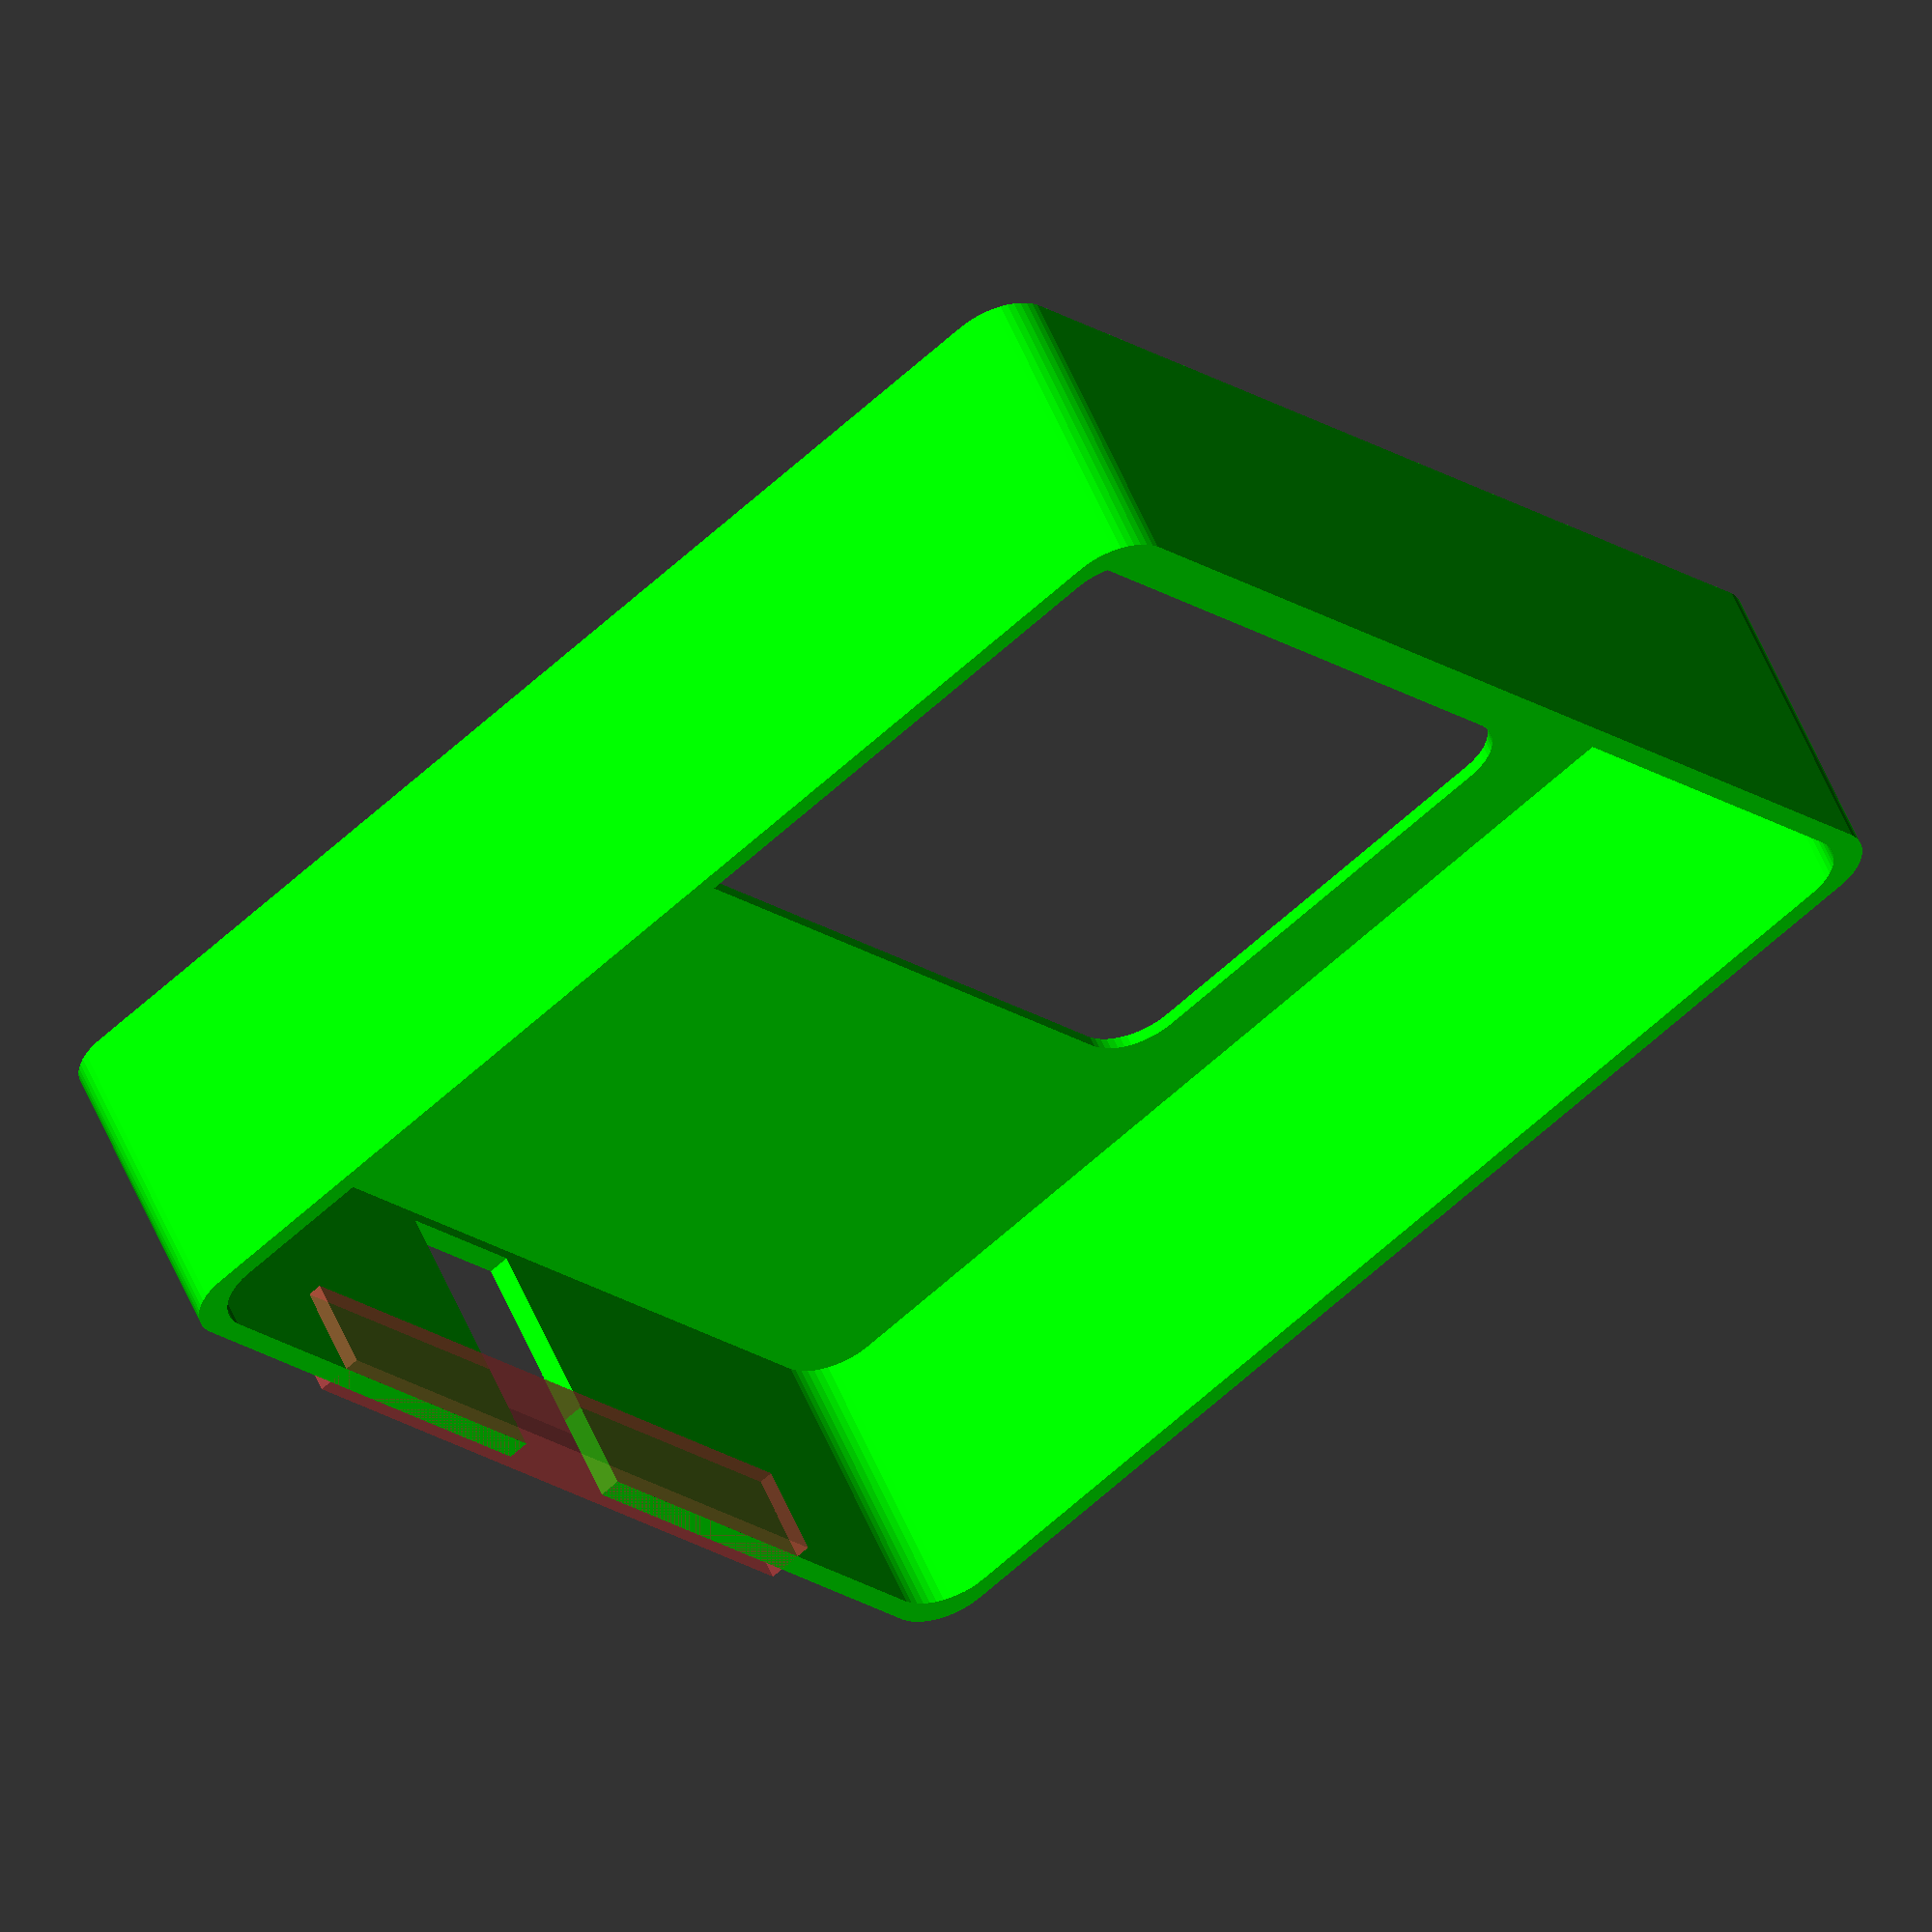
<openscad>
// -----------------------------------------------------------------
// Jedi Light Switch Enclosure.
// Designed to be an enclosure for the Jedi Light Switch PCB
// and fit over a UK (Possibly EU) Lightswitch.
// -----------------------------------------------------------------

// Define the switch type to be covered.
// This only effects the switch modeled, not the depth of the case.
// New style Single switch = 0
// New style Double switch = 1 - not implemented.
// Old style Single switch = 2
// Old style Double switch = 3
switchType  = 0; // Update depth also

// if new style switch
// depth = 16; // 19mm Gives plenty of room in new switches.
// if old style
depth = 25; // 28mm gives plenty
// Supper skinny - helpful for test print to check sizes.
// depth = 5;

minimalCover = false;

// How deep to make the USB connector cutout.
// For ease of use this should be the same as, or deeper than 
// the depth of the cover so the cover can be fitted/removed 
// without disconnecting the USB connector.
usbConnectorCutoutDepth = depth;

// The gap to leave between the cover and the base when pushed together.
// Adjust this to give a tighter (smaller number) or looser (larger number) fit between
// the base and the cover. This will depend on your printer.
coverToBasegap = 0.2;

// Change these to show the various main components.
// They are modified through command line calls when generating STL files.
showCover = true;
showBase = false;
showPcb = false;
showSwitch = false;


// ------------------------------------------------------


            
// Size of the outer bezel that surounds the PCB
bezelSize = 2;

// Thickness of the cover wall.
// PCB overlap onto support = 2
// then add the bezel size to allow for an overall wall thickness.
wallThickness = 2 + bezelSize; // top wall thickness.
sideWallThickness = 2 + bezelSize;

// -----------------------------------------------------------------
// Jedi lightswitch PCB details
// -----------------------------------------------------------------
// PCB size we are trying to fit.
// PCB is 100, allow a small bodge
pcbHeight = 100.25;
pcbWidth = 100.25;
// How thick (deep) the front panel is (1.6mm FR4 PCB)
pcbThickness = 1.6;
// -----------------------------------------------------------------

// -----------------------------------------------------------------
// Compute the actual overall size required 
// for the outer enclosure.
// -----------------------------------------------------------------
height = pcbHeight + (2*bezelSize);
width = pcbWidth + (2*bezelSize);
// -----------------------------------------------------------------

// -----------------------------------------------------------------
// Wall Switch size (physical size of the light switch being covered)
// -----------------------------------------------------------------
switchHeight = pcbHeight-15; //88;
// switchWidth = 88;  // Original value.
switchWidth = 85; // Newer switches.
// How deep the switch is at the deepest part (e.g. to the top of the switches switch).
switchDepth = 22;
// How much the switch body should overlap onto the base
switchOverlap = 3;

middleDepth = 10;

// How deep the inside of the box is.
baseInnerThickness = 1;

// -----------------------------------------
// -----------------------------------------
module GenericBase(xDistance, yDistance, zHeight) {
	// roundedBox([xDistance, yDistance, zHeight], 2, true);

	// Create a rectangluar base to work from that
	// is xDistance by yDistance and zHeight height.

	// This is effectivly a cube with rounded corners

	// extend the base out by 3.5 from holes by using minkowski
	// which gives rounded corners to the board in the process
	// matching the Gadgeteer design
	
	$fn=50;
	radius = 5; //bezelSize;


	translate([radius,radius,0]) {
		minkowski()
		{
			// 3D Minkowski sum all dimensions will be the sum of the two object's dimensions
			cube([xDistance-(radius*2), yDistance-(radius*2), zHeight /2]);
			cylinder(r=radius,h=zHeight/2);
		}
	}
}



// -----------------------------------------
// Base for the switch, goes around existing lightswitch.
// -----------------------------------------
module LightSwitchBase() {
	
	difference() {
		union() 
		{
			// Outer base wall
			OuterWall();
		}		
		union() 
		{
			SwitchCutout();
			PcbCutout();
            CutOff();
		}
	}
}

// -----------------------------------------
// Main base outer wall
// -----------------------------------------
module OuterWall() {

    innerCutoutOffset = wallThickness; // bezelSize + x

	difference() {
		union() {
			GenericBase(width, height, depth);
		}
		union() {
			// Cut out the bulk of the inside of the box.
			translate([sideWallThickness, wallThickness, baseInnerThickness]) {
                
                // Rounded interial
				//GenericBase(width - (wallThickness* 2), 
				//					height - (innerCutoutOffset *2), 
				//					(depth - baseInnerThickness) + 1);
                
                // Square interia
                cube([width - (sideWallThickness * 2), 
                    height - (wallThickness *2), 
					(depth - baseInnerThickness) + 1]);
			}
		}
	}
}

// -----------------------------------------
// Cut out an area in the base for the switch allowing
// for an overlap to go under the switch which holds the case to the wall.
// -----------------------------------------
module SwitchCutout() {

	// Cutout smaller than the actual switch to allow for the overlap all around
	cutoutWidth = switchWidth - (switchOverlap*2);
	cutoutHeight = switchHeight - (switchOverlap*2);	

	// Padding either side of the cutout.
	paddingWidth = (width - cutoutWidth) / 2;
	paddingHeight = -10; // Fixed padding from top.

	// Switch cutout.
	// Cut out a area less wide than the switch so it sits on it 
	// keeping the box against the wall
	// -1 z to ensure it goes all the way through
	translate([paddingWidth, paddingHeight, -1]) {
		cube([cutoutWidth, height, 4]);
	}

	// Switch body
	// Create a block to show how the switch body sits
	// in the base.
	switchOuterPaddingWidth = (width - switchWidth) /2;
	switchOuterPaddingHeight = paddingHeight - switchOverlap;

	translate([switchOuterPaddingWidth , switchOuterPaddingHeight,1]) {
		color( [1, 0, 0, 0.90] ) {
            cube([switchWidth, switchHeight, switchDepth]);
		}
	}
}

// -----------------------------------------
// Cut out an area in the base for the PCB.
// -----------------------------------------
module PcbCutout() {
	// Move to a slight offset to allow for an outer bezel.
	// and position so the top of the pcb is at the top of the base box.
	translate([bezelSize, bezelSize, depth - (pcbThickness - 0.1)]) {
		Pcb();        
	}
}

// -----------------------------------------
// Generate a model of the PCB.
// -----------------------------------------
module Pcb() {
        photonWidth = 24;
        photonHeight = 37;
        photonDepth = 3.5;
        
        // PCB.
        color( "purple" ) {
            GenericBase(pcbWidth, pcbHeight, pcbThickness);
        }
        
        // Photon
        translate([(pcbWidth/2) - (photonWidth /2),0 , -(photonDepth)]) {
            cube([photonWidth, photonHeight, photonDepth]);
        }
        
        // LEDs
        ledOffsetFromSide = 3;
        ledOffsetFromTopBottom = 1.5;
        ledWidth = 3; // Include the resistor and LED and a small fudge for the oversized PCB.
        ledHeight = 7;
        ledDepth = 1;
        
        color( "blue" )  {
            // Top left LED
            // 0,0,0 bottom left.
            translate([
                        0 + ledOffsetFromSide,
                        pcbHeight - ledOffsetFromTopBottom - ledHeight,
                        -ledDepth]) {
                cube ([ledWidth, ledHeight, ledDepth]);
            }
           
            
            // top right LED
            translate([
                        pcbWidth - ledOffsetFromSide - ledWidth,
                        pcbHeight - ledOffsetFromTopBottom - ledHeight,-ledDepth]) {
                cube ([ledWidth, ledHeight, ledDepth]);
            }
            
            // Bottom Left LED.
            translate([
                    0 + ledOffsetFromSide,
                    ledOffsetFromTopBottom,
                    -ledDepth]) {
                cube ([ledWidth, ledHeight, ledDepth]);
            }
            
            // Bottom Right LED.
            translate([
                    pcbWidth - ledOffsetFromSide - ledWidth,
                    ledOffsetFromTopBottom,
                    -ledDepth]) {
                cube ([ledWidth, ledHeight, ledDepth]);
            }
            
            // Show LED holes with LEDs shining through
            // LED hole
            translate([
                        0 + 5,
                        pcbHeight - 5,
                        -0.1]) {
                cylinder(d=2.5, h=3, $fn=10);
            }
            
            translate([
                        pcbWidth - 5,
                        pcbHeight - 5,
                        -0.1]) {
                cylinder(d=2.5, h=3, $fn=10);
            }
            
            translate([
                        0 + 5,
                        5,
                        -0.1]) {
                cylinder(d=2.5, h=3, $fn=10);
            }
            
            translate([pcbWidth - 5,
                        5,
                        -0.1]) {
                cylinder(d=2.5, h=3, $fn=10);
            }
        }
        
        // components for sensors on the base of the board.
        // V1.1 this is not such as issue as they are 4 mm from edge.
        translate([(pcbWidth/2) -15 ,pcbHeight - 25, -pcbThickness]) {
            cube([44, 20, ledDepth + pcbThickness]);
        }
        
        // Humidity and gesture components on the board top.
        // 2.5mm offset from board top.
        // 10mm heihg
        // 6mm wide
        // actually 2mm hight but project 5mm to make it stand out.
        translate([(pcbWidth/2) -3 ,pcbHeight - 10 - 2.5, pcbThickness]) {
            color( "black" ) cube([6, 10, 2]);
        }
        
        // Small raised area to indicade the touch pad.
        // touch pad is 19mm from top.
        // 40mm height
        // 85mm wide
        // 8mm from left/right edge.
        translate([8,pcbHeight -40- 19, 0]) {
            color( "SteelBlue" )  {
                cube([85, 40, pcbThickness + 1]);
            }
        }
        
        // V1.1 of PCB no longer has screw holes.
        includeScrewHoles = false;
        // Screw holes
        if (includeScrewHoles) {
            // All the way through to prevent trapped resin on Form printer.
            translate([(pcbWidth/2) - 48 ,(pcbHeight/2), -(depth+1)]) {
                cylinder(r=1.25, h=depth + 3, $fn=40);
            }
        
            translate([(pcbWidth/2) + 48,(pcbHeight/2), -(depth+1)]) {
                cylinder(r=1.25, h=depth + 3, $fn=40);
            }
        }
}

// -----------------------------------------
// Cutoff the end of the switch to allow it to be pushed over the lightswitch 
// and slid down. The outer cover will hide this missing piece.
// -----------------------------------------
module CutOff() {     
    // +2mm on switch width to allow for a small tolerance.
    cutoutOffset = (width - (switchWidth+2)) / 2;
    cutoutWidth = width - (wallThickness*2) - (switchOverlap*2) + 2*2;
    
    translate([cutoutOffset,0,0]) {
        cube([switchWidth+2,wallThickness  ,depth+2]);
    }
}

// -----------------------------------------
// This is the outer cover that goes over the base and
// holds the PCB in place.
// -----------------------------------------
module Cover() {
    coverWallThickness = 2;
    
    coverWidth = width + coverWallThickness*2;
    coverHeight = height + coverWallThickness*2;
        
    // Cover depth to match the overall depth of the base
    // plus the additional cover top thickness
    // then allow 1mm gap for wall edge variances so it's a snug-ish fit
    // ensuring cover goes fully onto base.
    coverWallOffset = 1;
    coverDepth = depth + coverWallThickness - coverWallOffset;
    coverTopThickness = 1;
       
    usbHeight = 10; // Height here is in the z axid.
    usbWidth = 13;
    
    // How much over the top (sensors) the cover should cover.
    coverTopOverlap = 21;
        
    includeBottomVentHoles = true;
    ventWidth = width - 40;
    ventHeight = 8;
    
    difference() {
		union() {
			GenericBase(coverWidth, coverHeight, coverDepth);
		}
		union() {
            // Hollow out to fit around the base.
            translate([coverWallThickness - coverToBasegap, 
                            coverWallThickness - coverToBasegap, 
                            -coverTopThickness]) {
                    GenericBase(width + (coverToBasegap*2), height + (coverToBasegap*2), coverDepth);
            }
            
            // Cutout for the USB connector...
            translate([(coverWidth/2)-(usbWidth/2),
                        coverHeight - coverWallThickness - 1,
                        depth-(coverTopThickness + usbConnectorCutoutDepth)]) {
                cube([usbWidth,coverWallThickness+2,usbConnectorCutoutDepth]);
                // TODO: Put cylinders on ends to make it rounded.
            }
            
            // Add some vent holes in the bottom to allow air
            // circulation and for light to escape when using "Glow"
            if (includeBottomVentHoles) {
                translate([(coverWidth/2)-(ventWidth/2),
                        coverHeight - coverWallThickness - 1,
                        0]) {
                    #cube([ventWidth,coverWallThickness+2,ventHeight]);
                }
            }
                
            if (minimalCover) {
                // Allow for cover thickness, the base bexel size.
                // base has 2mm PCB overlap
                overlap = coverWallThickness + bezelSize + 2;
                doubleOverlap = overlap * 2;
                
                // Cut out the main PCB area
                translate([overlap,overlap,+2]) {
                    GenericBase(coverWidth-doubleOverlap, coverHeight- doubleOverlap, coverDepth);
                }
            } else {
                coverCutouts(coverWidth, 
                                coverHeight, 
                                coverWallThickness, 
                                coverTopThickness,
                                coverDepth, 
                                coverTopOverlap, 
                                coverWallOffset);
            }
        }
	}
}

// -----------------------------------------
// Defines the parts of the cover to be cutout.
// -----------------------------------------
module coverCutouts(coverWidth, 
                    coverHeight, 
                    coverWallThickness, 
                    coverTopThickness,
                    coverDepth, 
                    coverTopOverlap, 
                    coverWallOffset) {

    // How far down from the top of the cover the opening for the sensor set should be.
    sensorSetTopOffset = 3.5;
    sensorSetHeight = 12;
    sensorSetWidth = 8;
    
    // How much over the bottom the cover should cover.
    // this hides the non-touchable zone (where the Photon would mess
    // with tuch sensor.
    coverBottomOverlap = 43;
    
                // Cut out the main touch switch area.
                // Gives an overlap of 10mm on the PCB left and right
                // and a larger overlap at the top to cover the sensor area.
                // and matching overlap at the bottom to give it some sym.
                translate([10,coverTopOverlap,+2]) {
                    GenericBase(coverWidth-20, coverHeight- (coverTopOverlap + coverBottomOverlap ), coverDepth);
                }
                
                // Cout out the space for the sensors.
                // move down coverWallThickness + 2mm from top so some PCB is covered.           
                translate([(coverWidth/2),
                            coverWallThickness + sensorSetTopOffset + (sensorSetWidth/2)-1,
                            depth-coverTopThickness + coverWallOffset]) {
                    #cylinder(d=sensorSetWidth, h=coverTopThickness, $fn=20);
                }
                
                translate([(coverWidth/2),
                            coverWallThickness + sensorSetTopOffset + sensorSetHeight - (sensorSetWidth/2) + 1,
                            depth-coverTopThickness + coverWallOffset]) {
                    #cylinder(d=sensorSetWidth, h=coverTopThickness, $fn=20);
                }
                
                // Join the two cylinders to make the cutout oblong
                translate([(coverWidth/2)-(sensorSetWidth/2),
                            coverWallThickness + sensorSetTopOffset + 3,
                            depth-coverTopThickness + coverWallOffset]) {
                    #cube([sensorSetWidth,sensorSetHeight-6,coverTopThickness]);
                }
                                
                // Don't include LED holes as material is most likely thin enough
                // for the LEDs to shine through without needing extra holes.
}

// -----------------------------------------
// Show the model of the switch.
// NB: Do not include when generating stl's
// -----------------------------------------
module Switch(xOffset, yOffset, zOffset) {
    translate([xOffset, yOffset, zOffset]) {
        color( [0, 0, 1, 1] ) {
                       
            if(switchType == 0) {            
                // New style switches
                switchBodyDepth = 8.5;
                switchSwitchDepth = 4; // on top of the body.
                
                // Square switch base
                // Switch depth = 8.5mm.
                cube([switchWidth, switchHeight, switchBodyDepth]);
                
                // Put the actual switch switch on the base.
                translate([(switchWidth /2) - 8, (switchHeight/2) - 13, switchBodyDepth]) {
                    cube([16, 26, switchSwitchDepth]);
                }
            } else if(switchType == 2) {
                // Old style lever switch
                
                // Square switch base
                cube([switchWidth, switchHeight, 16]);
                
                // Put the actual switch switch on the base
                // Show switch on the on position only as it would be expected tobe.
                // Make switch y=22mm for full range.
                translate([(switchWidth /2) - 4, (switchHeight/2)-11, 16]) {
                    cube([8, 11, 8]);
                }
            } else if(switchType == 3) {
                // Old style lever switch
                
                // Square switch base
                cube([switchWidth, switchHeight, 16]);
                
                // Put the actual switch switch on the base
                // Show switch for On & Off as either switch
                // may be in that state as this is typically
                // a landing/hall switch and has a second switch
                translate([(switchWidth /2) - 13, (switchHeight/2)-11, 16]) {
                    cube([26, 22, 8]);
                }
            }
		}
    }
}





// -----------------------------------------
// MAIN
// -----------------------------------------

if (showBase) {
    LightSwitchBase();
}

if (showCover) {
    // Case top rotated 180° (well openings swapped around.
    // so rotate and adjust position os they sit ontop.
    rotate(180) {
        
        // Adjust x offset to move cover up/down onto base.
        translate([-width -2.2,-height -2.2,0]) {
            color( [0, 1, 0, 1] ) {
               Cover();
            }
        }
    }
}

// Optional models to help visualise the enclosure.

if (showSwitch) {
    // Show the actual light switch we are covering
    // comment out when generating STLs.
    switchX = (width - switchWidth) /2;
    Switch(switchX,14,1);
}

if (showPcb) {
    // Show the PCB (in purple)
    // comment out when generating STLs.
    translate([bezelSize, bezelSize, depth - (pcbThickness - 0.1)]) {
        Pcb();        
    }
}
</openscad>
<views>
elev=304.1 azim=308.7 roll=157.6 proj=o view=wireframe
</views>
